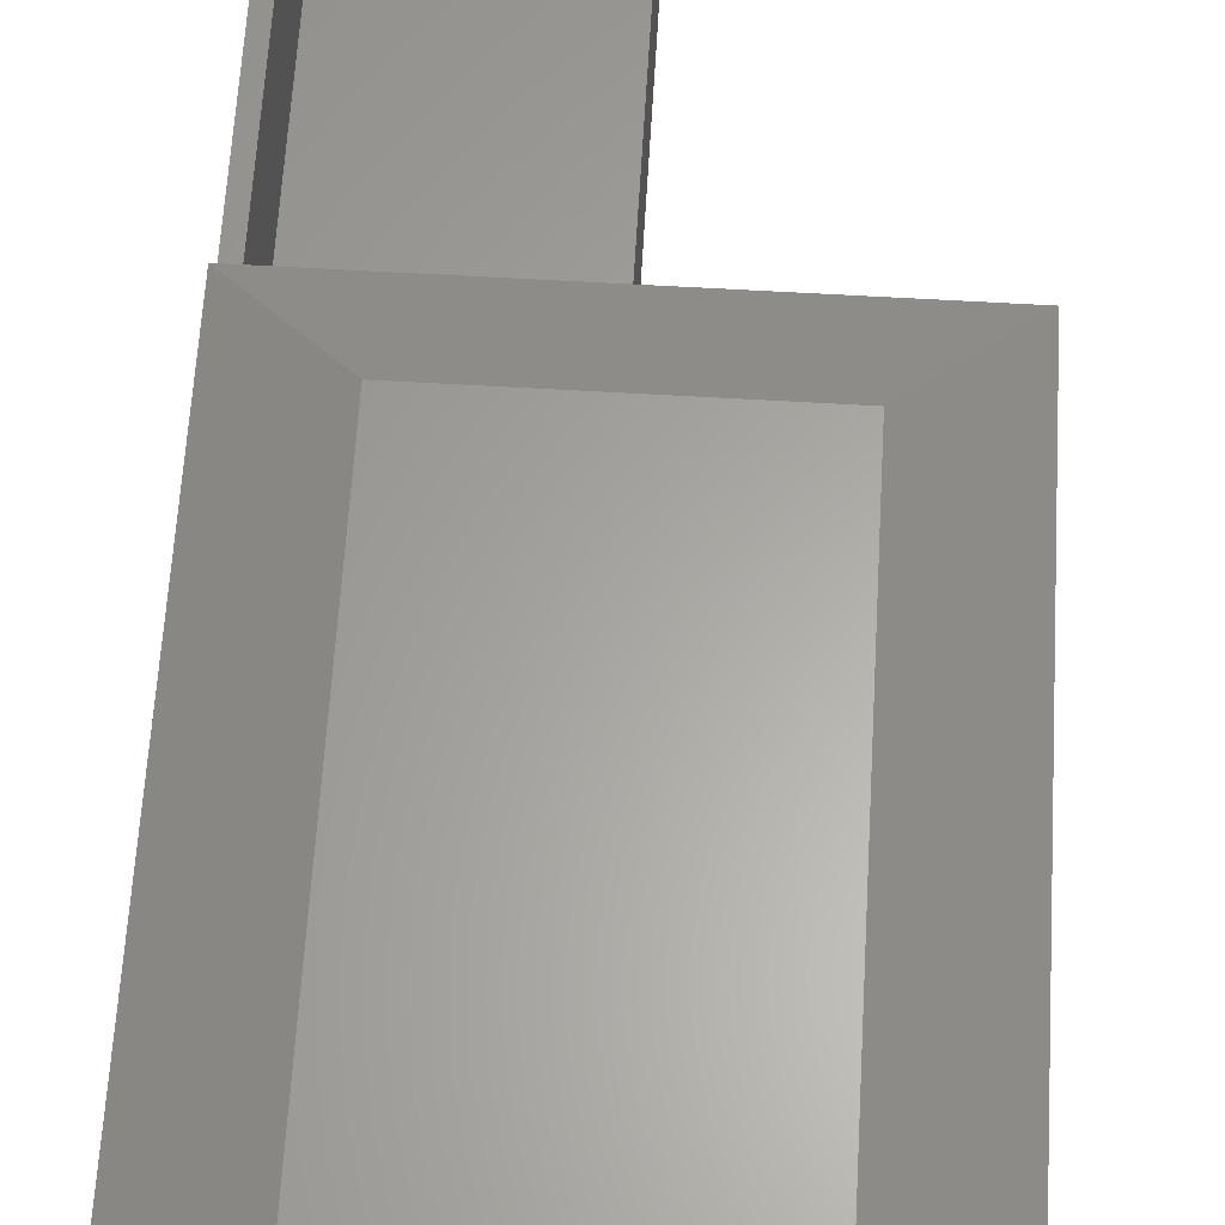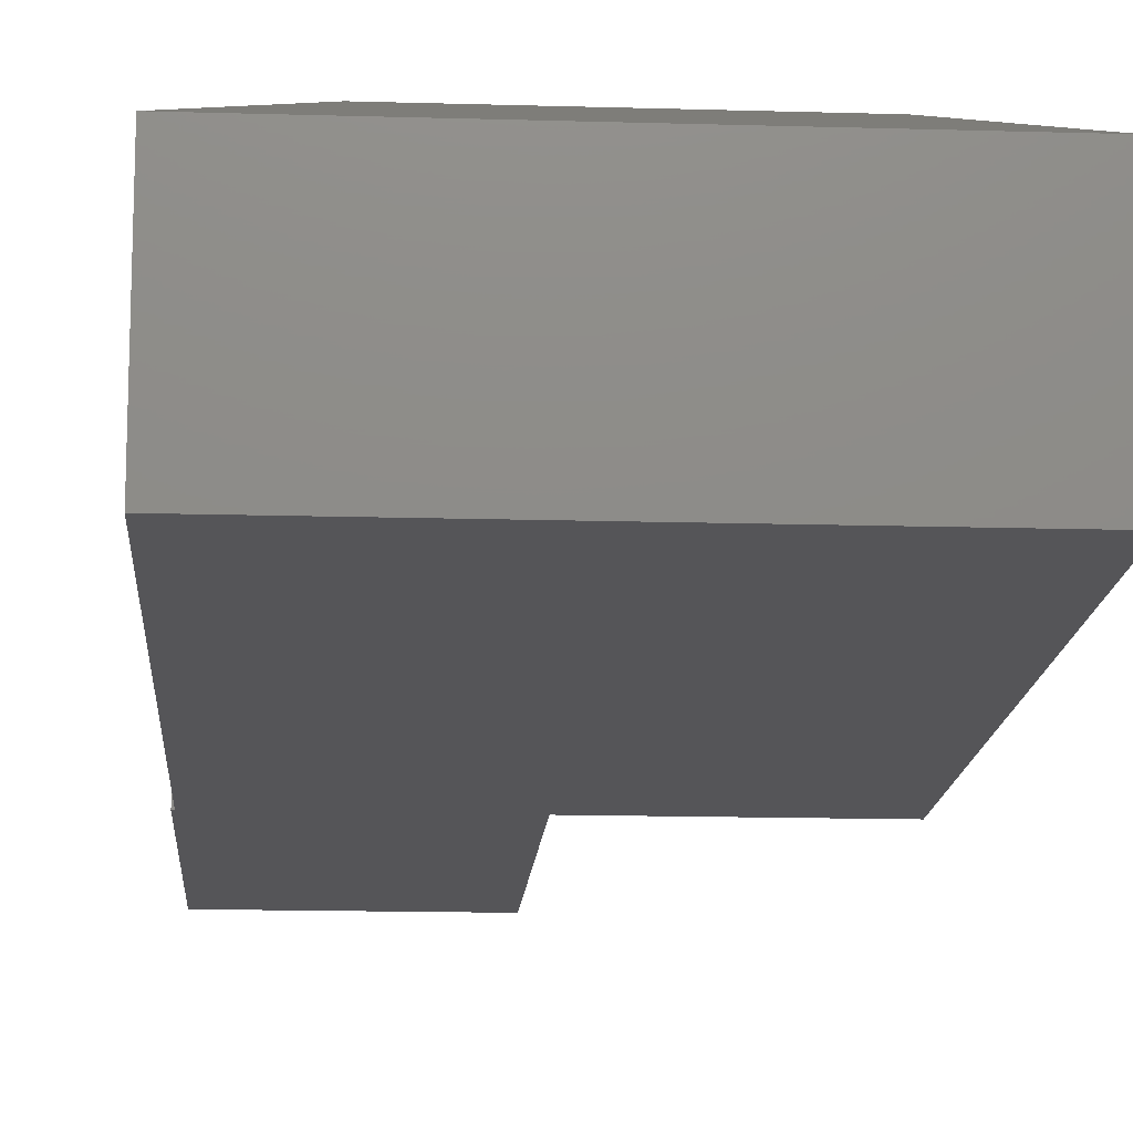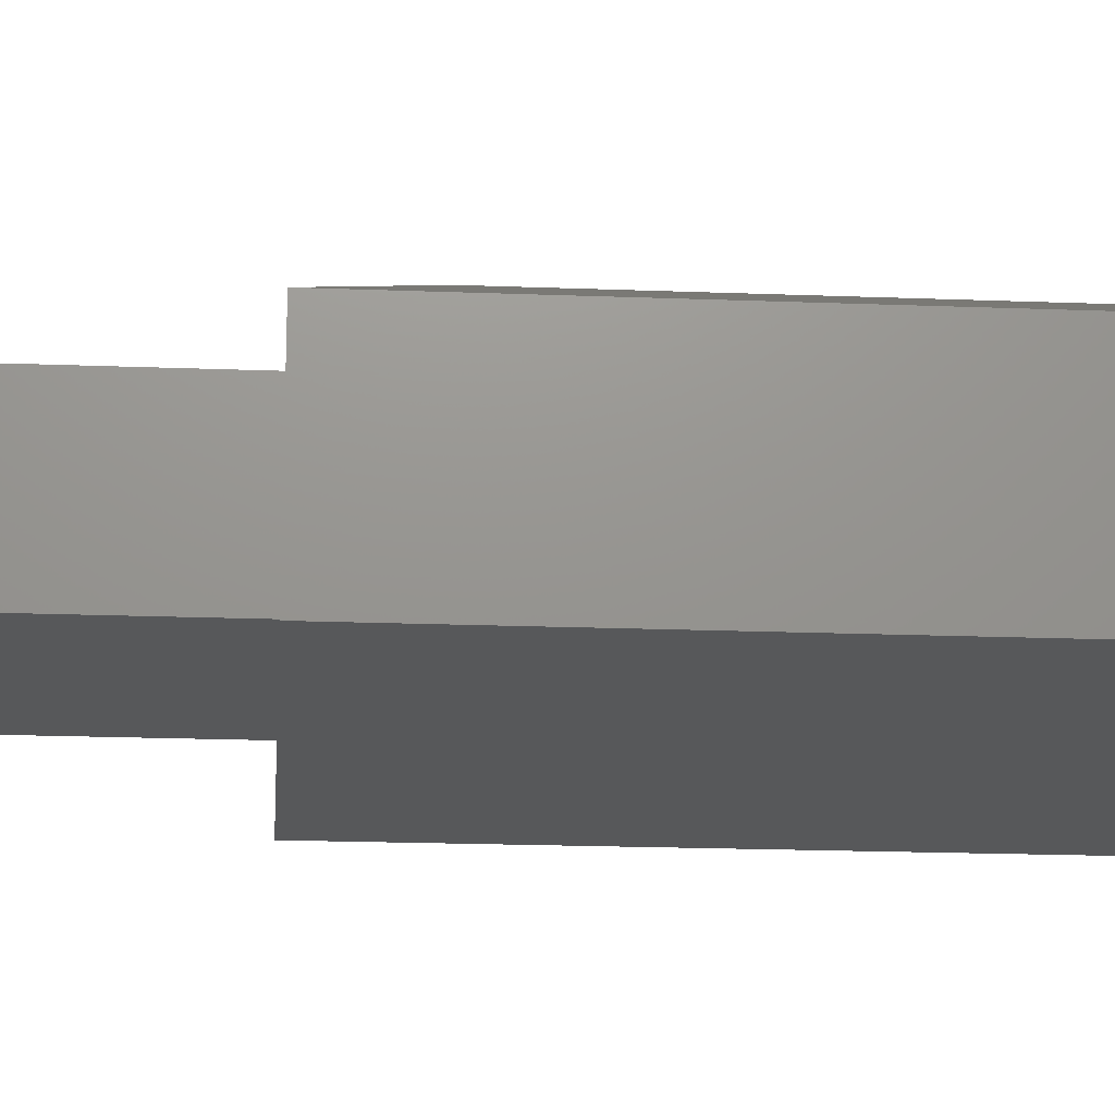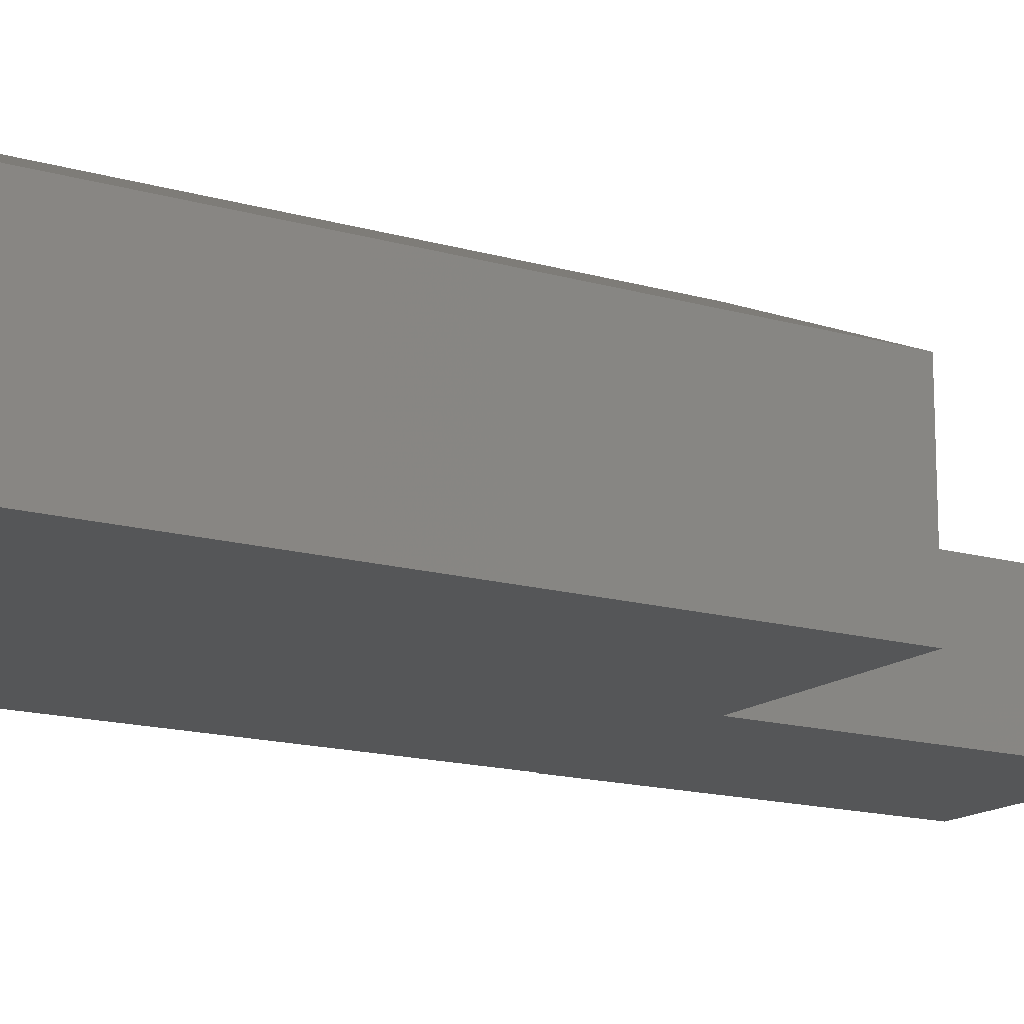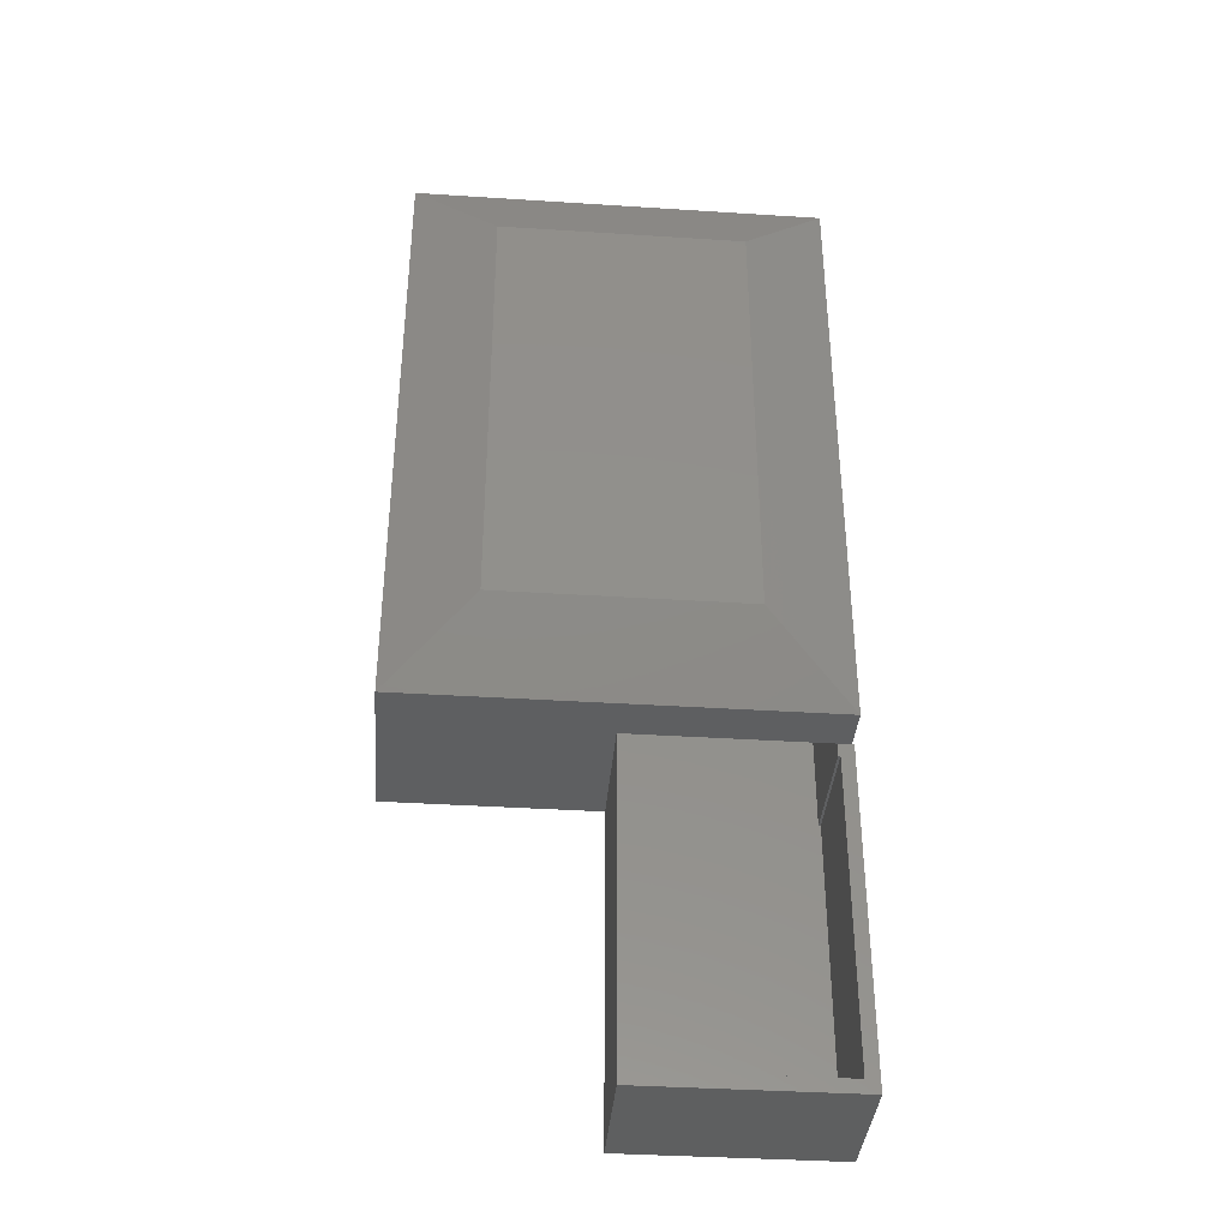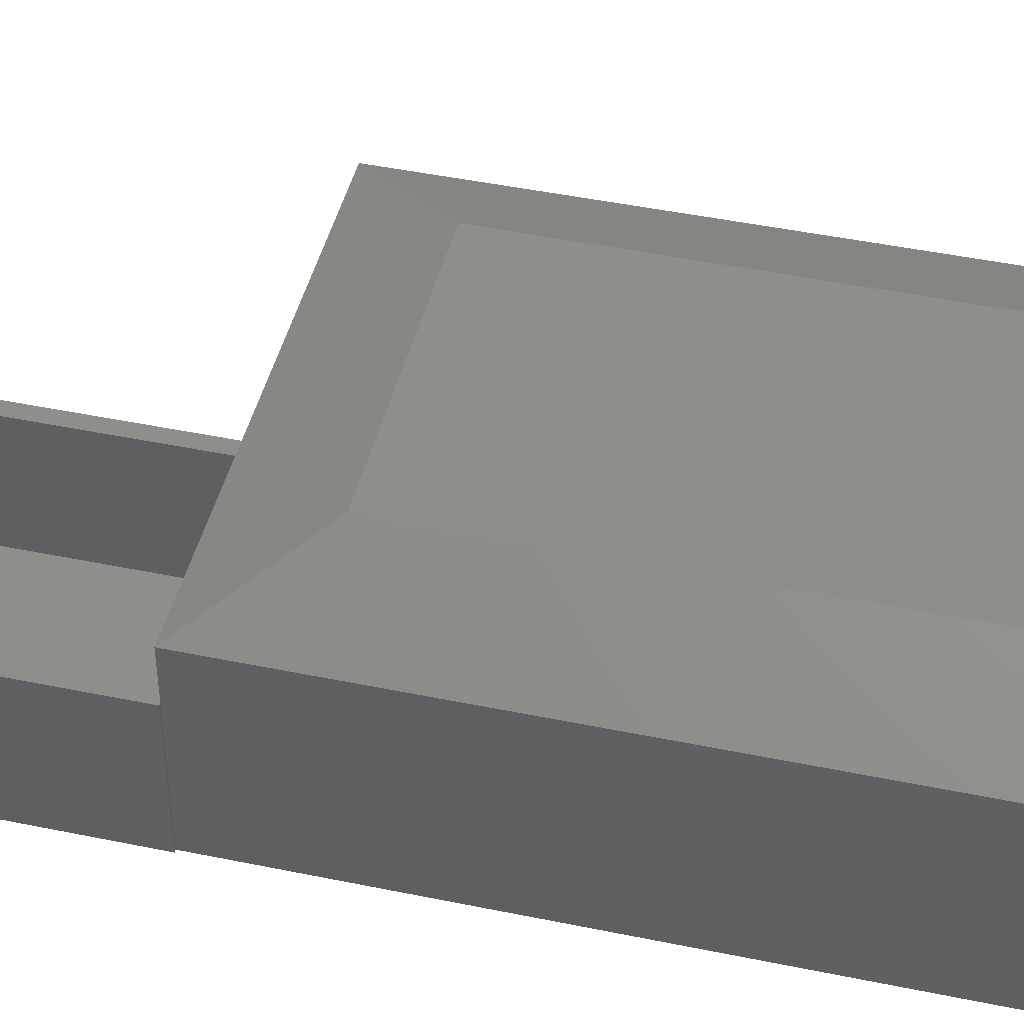
<metadata>
{"format":"stl","ext":"stl","renderer":"f3d","projection":"perspective","resolution":1024,"background":"white","views":[{"elev":62.3,"azim":-176.6,"up":"+Z"},{"elev":-14.4,"azim":176.3,"up":"+Z"},{"elev":-18.6,"azim":85.7,"up":"+Z"},{"elev":-15.2,"azim":-121.7,"up":"+Z"},{"elev":-37.9,"azim":-4.7,"up":"+Y"},{"elev":45.2,"azim":103.5,"up":"+Z"}]}
</metadata>
<code>
# stl→obj: 45 verts, 86 faces
v 0.4817 0.01562 0.15
v 0.4817 0 0.15
v 0.2656 0.01562 0.15
v 0.2656 0 0.15
v 0.4974 1.373e-17 0.15
v 0.4817 -0.01562 0.15
v 0.5 1.388e-17 0.15
v 0.4844 -0.01562 0.15
v 0.4844 -0.3828 0.15
v 0.5 -0.3984 0.15
v 0.25 -0.3984 0.15
v 0.2656 -0.3828 0.15
v 0.25 0 0.15
v 0.4974 2.776e-17 0.2031
v 0 0 0.2031
v 0 0 0
v 0.25 0 0
v 0.2656 -0.3828 0.01562
v 0.4844 -0.3828 0.01562
v 0.4817 -0.01562 0.01562
v 0.4844 -0.01562 0.01562
v 0.2656 0.01562 0.01562
v 0.4817 0.7344 0.01562
v 0.4817 0.01562 0.1931
v 0.4817 0.7344 0.1931
v 0.01562 0.7344 0.01562
v 0.01562 0.01562 0.01562
v 0.01562 0.7344 0.1931
v 0.01562 0.01562 0.1931
v 0.105 0.105 0.2344
v 0.3924 0.105 0.2344
v 0.3924 0.645 0.2344
v 0.105 0.645 0.2344
v 0.5 1.388e-17 -1.531e-17
v 0.5 -0.3984 -1.531e-17
v 0.4974 1.373e-17 -1.515e-17
v 0 0.75 0
v 0.4974 0.75 0
v 0.25 -0.3984 0
v 0.4974 0.75 0.2031
v 0.1016 0.1016 0.25
v 0.3958 0.1016 0.25
v 0.1016 0.6484 0.25
v 0.3958 0.6484 0.25
v 0 0.75 0.2031
f 1 2 3
f 3 2 4
f 5 2 6
f 7 5 6
f 7 6 8
f 7 8 9
f 7 9 10
f 10 9 11
f 11 9 12
f 11 12 13
f 13 12 4
f 14 15 13
f 14 13 4
f 14 4 2
f 14 2 5
f 15 16 13
f 13 16 17
f 12 9 18
f 18 9 19
f 20 21 6
f 6 21 8
f 21 19 8
f 8 19 9
f 3 4 22
f 22 4 12
f 22 12 18
f 1 20 2
f 20 6 2
f 20 1 23
f 23 1 24
f 23 24 25
f 18 21 20
f 18 19 21
f 22 18 20
f 22 20 23
f 22 23 26
f 22 26 27
f 28 29 26
f 26 29 27
f 25 28 23
f 23 28 26
f 1 3 24
f 24 3 29
f 3 22 29
f 29 22 27
f 29 30 24
f 24 30 31
f 24 31 25
f 25 31 32
f 25 32 28
f 28 32 33
f 28 33 29
f 29 33 30
f 30 33 31
f 31 33 32
f 34 35 36
f 17 16 37
f 17 37 38
f 17 38 36
f 17 36 35
f 17 35 39
f 39 35 11
f 11 35 10
f 34 7 35
f 35 7 10
f 36 5 34
f 34 5 7
f 40 14 38
f 38 14 5
f 38 5 36
f 13 17 11
f 11 17 39
f 41 42 43
f 43 42 44
f 45 37 15
f 15 37 16
f 40 38 45
f 45 38 37
f 40 45 44
f 44 45 43
f 14 40 42
f 42 40 44
f 15 14 41
f 41 14 42
f 45 15 43
f 43 15 41

</code>
